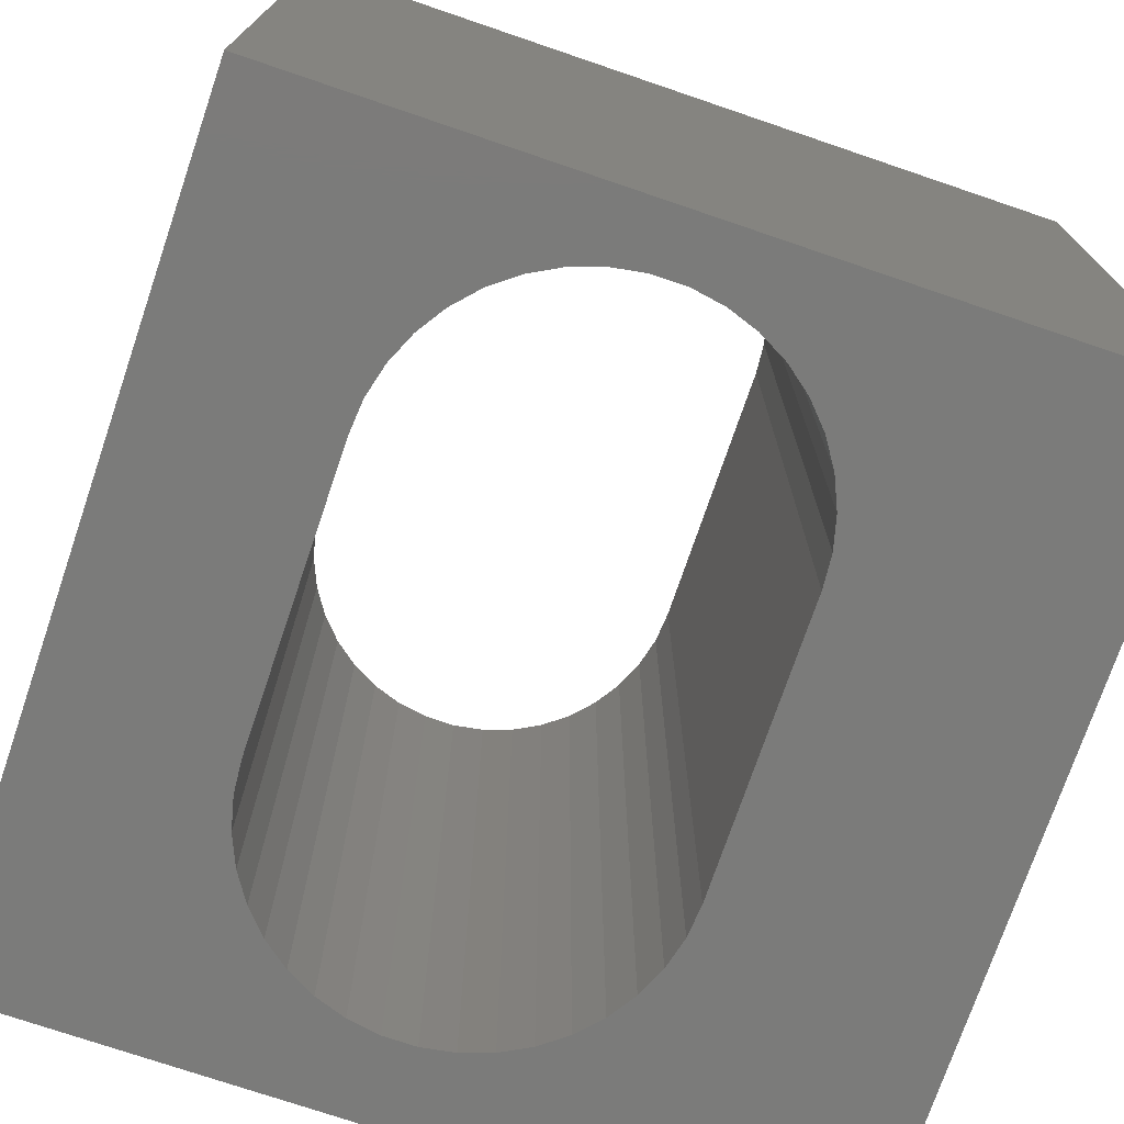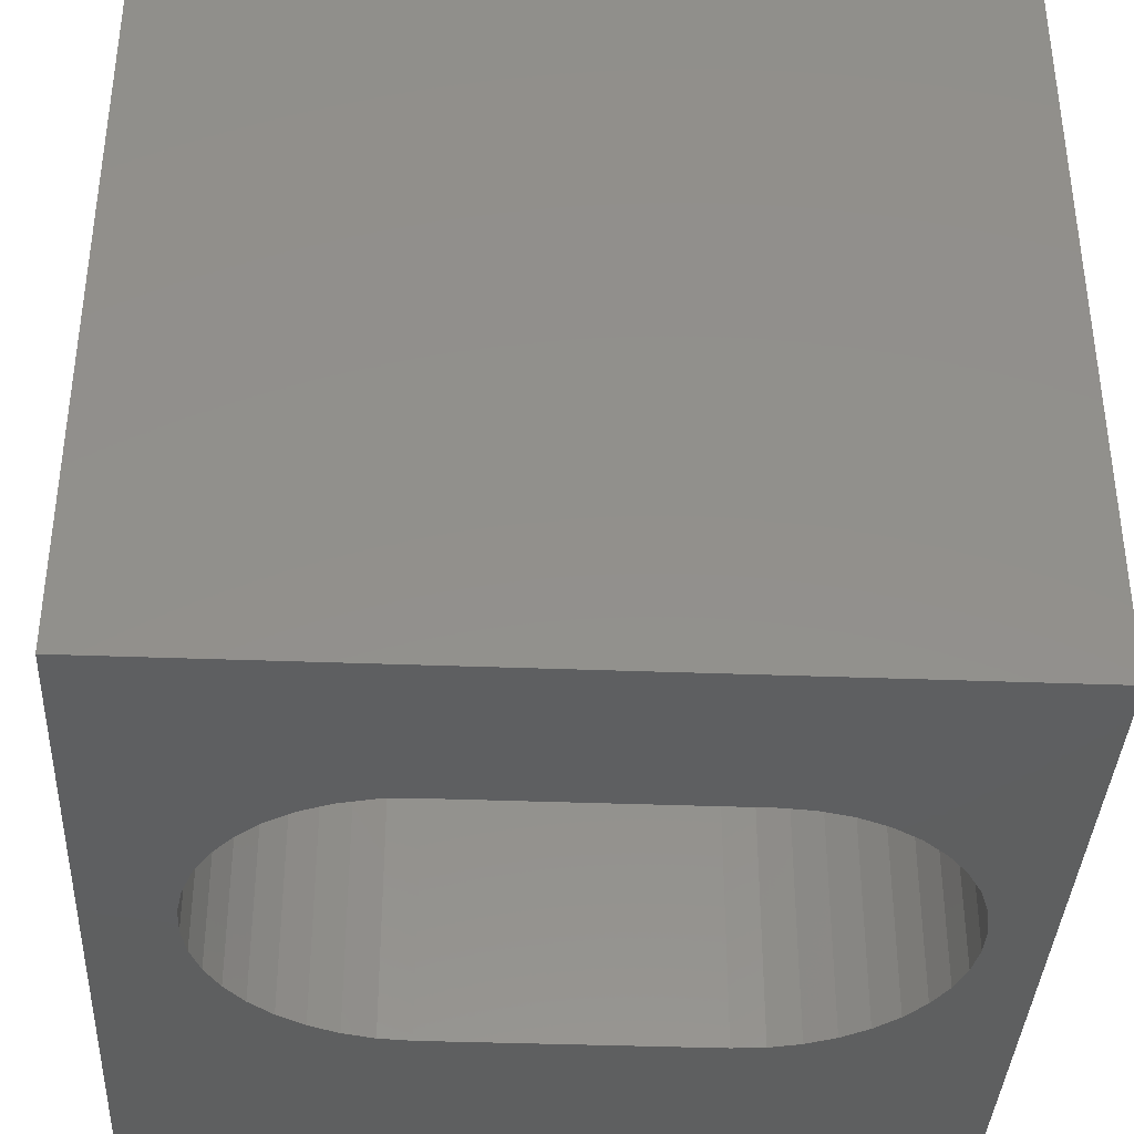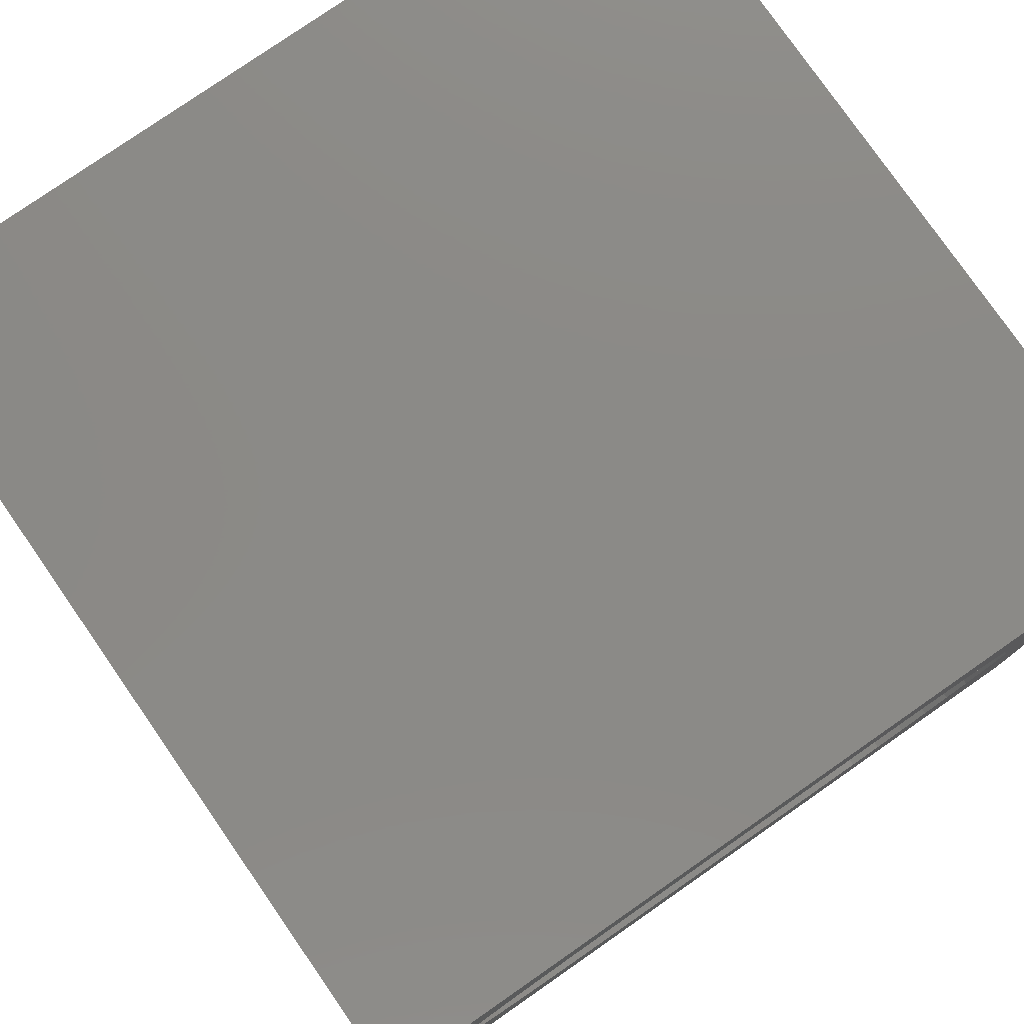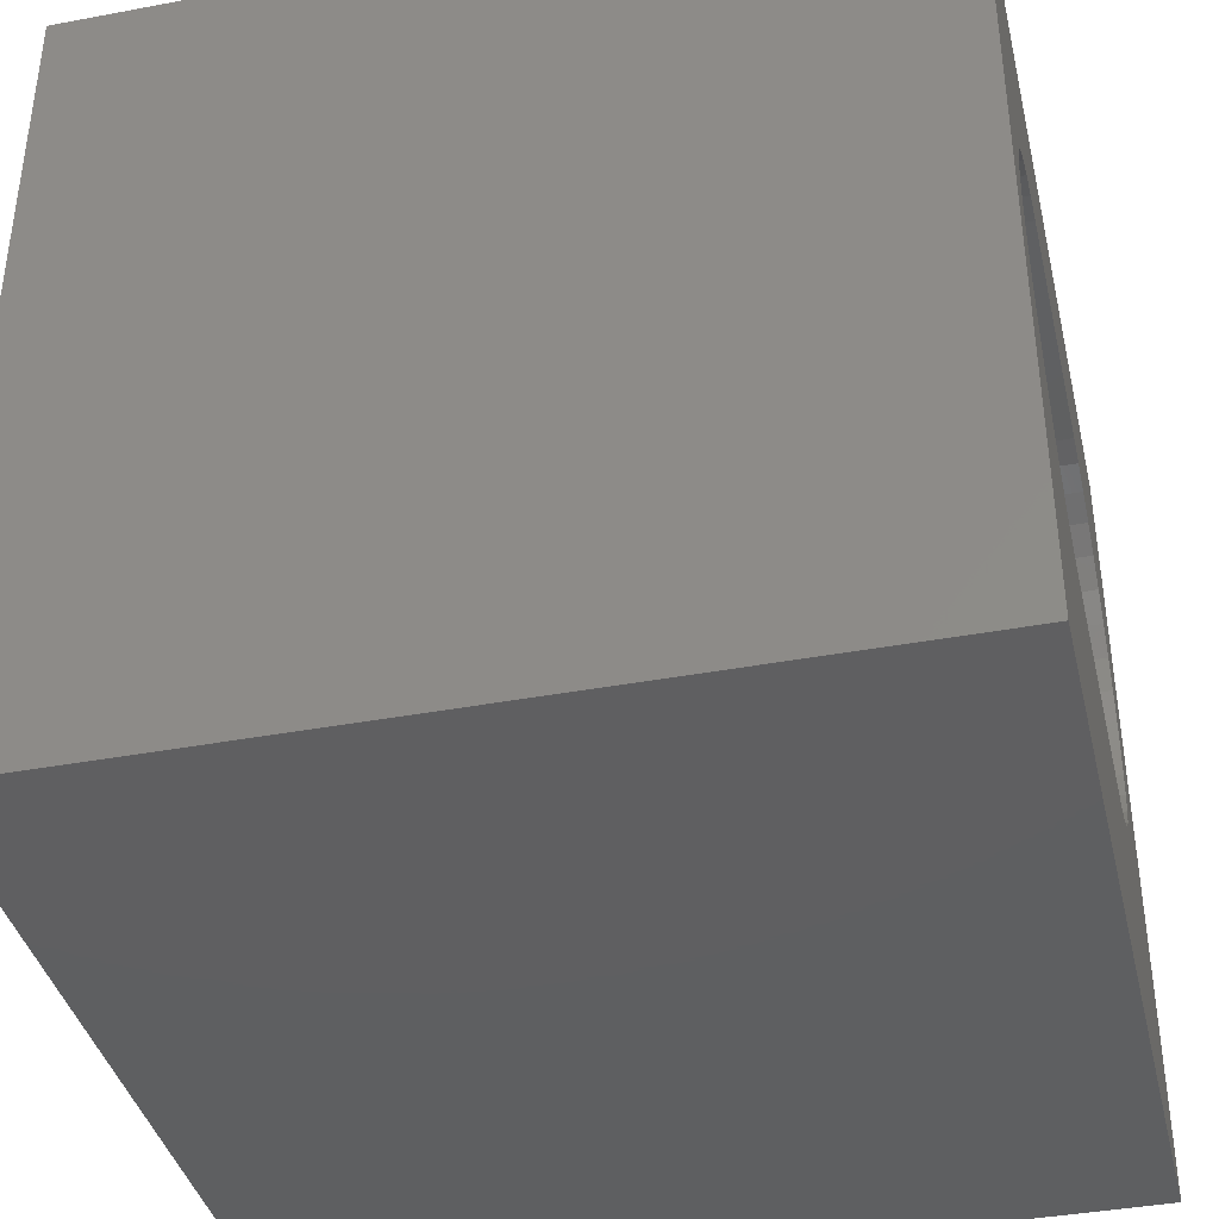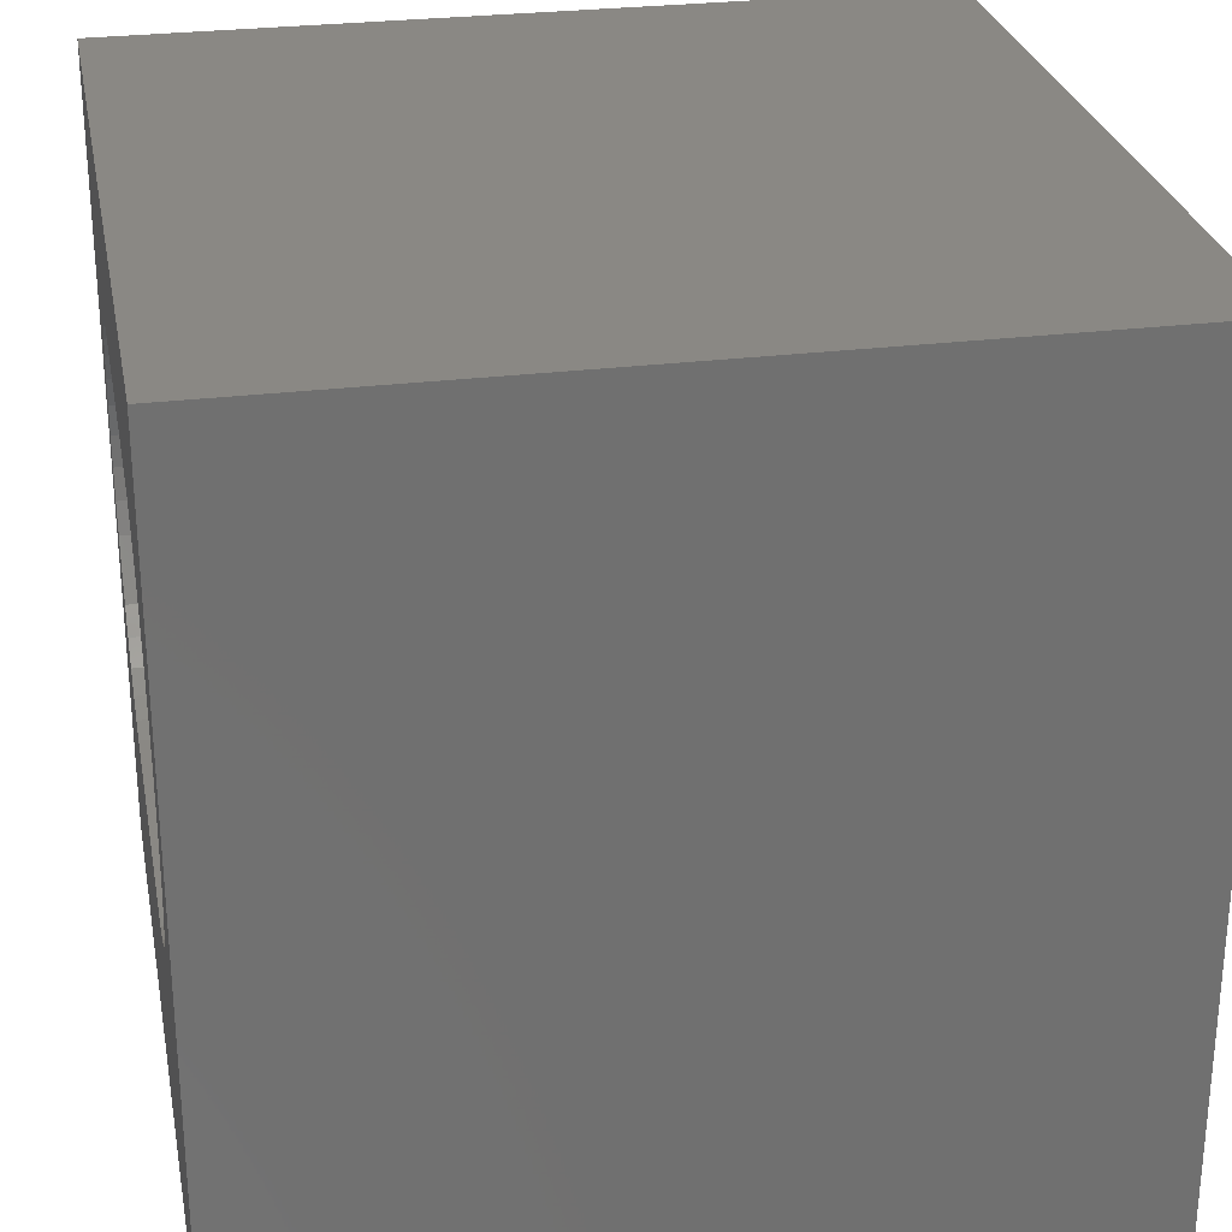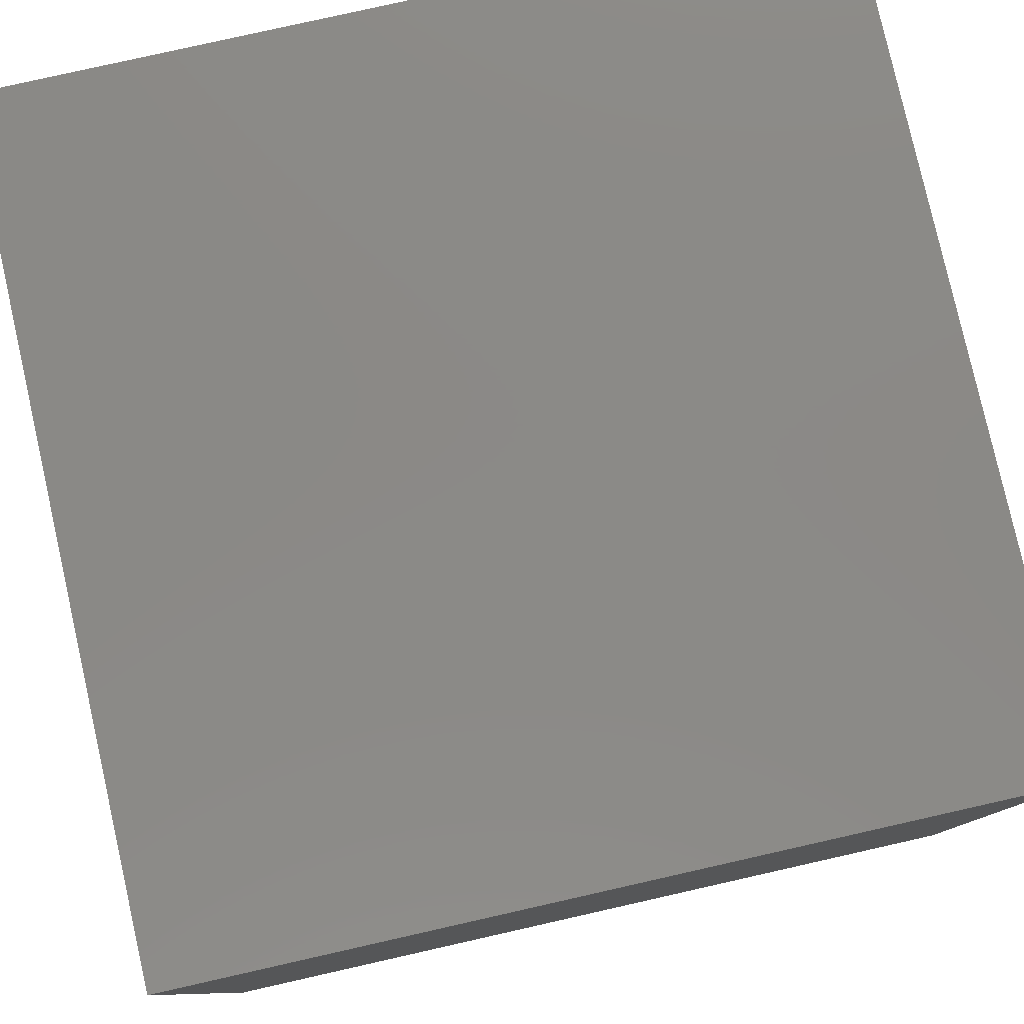
<metadata>
{"format":"stl","ext":"stl","renderer":"f3d","projection":"perspective","resolution":1024,"background":"white","views":[{"elev":-74.1,"azim":-108.8,"up":"+Z"},{"elev":-37.5,"azim":177.2,"up":"+Z"},{"elev":78.5,"azim":-34.8,"up":"+Y"},{"elev":-39.1,"azim":-76.8,"up":"+Y"},{"elev":27.6,"azim":79.2,"up":"+Y"},{"elev":79.9,"azim":-102.7,"up":"+Y"}]}
</metadata>
<code>
# stl→obj: 88 verts, 176 faces
v 0 10 10
v 0 10 0
v 0 0 10
v 0 0 0
v 8.063 7.296 10
v 8.357 7.026 10
v 10 10 10
v 8.922 5.982 10
v 8.987 5.588 10
v 8.987 5.189 10
v 10 0 10
v 8.922 4.795 10
v 8.792 4.418 10
v 8.602 4.066 10
v 8.357 3.751 10
v 8.063 3.481 10
v 7.729 3.263 10
v 7.363 3.102 10
v 8.602 6.711 10
v 8.792 6.36 10
v 2.718 3.004 10
v 2.331 3.102 10
v 1.965 3.263 10
v 1.631 3.481 10
v 0.7723 5.982 10
v 0.9019 6.36 10
v 6.976 7.773 10
v 7.363 7.675 10
v 7.729 7.514 10
v 6.976 3.004 10
v 6.578 2.971 10
v 3.116 2.971 10
v 1.337 3.751 10
v 1.092 4.066 10
v 0.9019 4.418 10
v 1.631 7.296 10
v 1.965 7.514 10
v 2.331 7.675 10
v 1.092 6.711 10
v 1.337 7.026 10
v 0.7723 4.795 10
v 0.7066 5.189 10
v 0.7066 5.588 10
v 2.718 7.773 10
v 3.116 7.806 10
v 6.578 7.806 10
v 10 10 0
v 10 0 0
v 8.922 5.982 0
v 8.792 6.36 0
v 8.602 6.711 0
v 8.357 7.026 0
v 0.9019 4.418 0
v 1.092 4.066 0
v 1.337 3.751 0
v 0.7723 5.982 0
v 0.7066 5.588 0
v 0.7066 5.189 0
v 0.7723 4.795 0
v 1.631 3.481 0
v 1.965 3.263 0
v 2.331 3.102 0
v 6.976 3.004 0
v 7.363 3.102 0
v 7.729 3.263 0
v 8.063 3.481 0
v 8.063 7.296 0
v 7.729 7.514 0
v 7.363 7.675 0
v 8.357 3.751 0
v 8.602 4.066 0
v 8.792 4.418 0
v 8.922 4.795 0
v 8.987 5.189 0
v 8.987 5.588 0
v 2.718 7.773 0
v 2.331 7.675 0
v 1.965 7.514 0
v 1.631 7.296 0
v 1.337 7.026 0
v 2.718 3.004 0
v 3.116 2.971 0
v 6.578 2.971 0
v 1.092 6.711 0
v 0.9019 6.36 0
v 6.976 7.773 0
v 6.578 7.806 0
v 3.116 7.806 0
f 1 2 3
f 3 2 4
f 5 6 7
f 8 9 7
f 7 9 10
f 7 10 11
f 11 10 12
f 12 13 11
f 11 13 14
f 11 14 15
f 15 16 11
f 11 16 17
f 11 17 18
f 6 19 7
f 7 19 20
f 7 20 8
f 21 22 3
f 3 22 23
f 3 23 24
f 25 26 1
f 27 28 7
f 7 28 29
f 7 29 5
f 18 30 11
f 11 30 31
f 11 31 3
f 3 31 32
f 3 32 21
f 24 33 3
f 3 33 34
f 3 34 35
f 36 37 1
f 1 37 38
f 26 39 1
f 1 39 40
f 1 40 36
f 35 41 3
f 3 41 42
f 3 42 1
f 1 42 43
f 1 43 25
f 38 44 1
f 1 44 45
f 1 45 7
f 7 45 46
f 7 46 27
f 47 7 48
f 48 7 11
f 49 50 47
f 47 50 51
f 47 51 52
f 53 54 4
f 4 54 55
f 56 57 2
f 2 57 58
f 2 58 4
f 4 58 59
f 4 59 53
f 55 60 4
f 4 60 61
f 4 61 62
f 63 64 48
f 48 64 65
f 48 65 66
f 52 67 47
f 47 67 68
f 47 68 69
f 66 70 48
f 48 70 71
f 48 71 72
f 72 73 48
f 48 73 74
f 48 74 47
f 47 74 75
f 47 75 49
f 2 76 77
f 77 78 2
f 2 78 79
f 2 79 80
f 62 81 4
f 4 81 82
f 4 82 48
f 48 82 83
f 48 83 63
f 80 84 2
f 2 84 85
f 2 85 56
f 69 86 47
f 47 86 87
f 47 87 2
f 2 87 88
f 2 88 76
f 7 47 1
f 1 47 2
f 48 11 4
f 4 11 3
f 88 45 44
f 88 44 76
f 76 44 38
f 76 38 77
f 77 38 37
f 77 37 78
f 78 37 36
f 78 36 79
f 79 36 40
f 79 40 80
f 80 40 39
f 80 39 84
f 84 39 26
f 84 26 85
f 85 26 25
f 85 25 56
f 56 25 43
f 56 43 57
f 57 43 42
f 57 42 58
f 58 42 41
f 58 41 59
f 59 41 35
f 59 35 53
f 53 35 34
f 53 34 54
f 54 34 33
f 54 33 55
f 55 33 24
f 55 24 60
f 60 24 23
f 60 23 61
f 61 23 22
f 61 22 62
f 62 22 21
f 62 21 81
f 81 21 32
f 81 32 82
f 88 87 45
f 45 87 46
f 83 31 30
f 83 30 63
f 63 30 18
f 63 18 64
f 64 18 17
f 64 17 65
f 65 17 16
f 65 16 66
f 66 16 15
f 66 15 70
f 70 15 14
f 70 14 71
f 71 14 13
f 71 13 72
f 72 13 12
f 72 12 73
f 73 12 10
f 73 10 74
f 74 10 9
f 74 9 75
f 75 9 8
f 75 8 49
f 49 8 20
f 49 20 50
f 50 20 19
f 50 19 51
f 51 19 6
f 51 6 52
f 52 6 5
f 52 5 67
f 67 5 29
f 67 29 68
f 68 29 28
f 68 28 69
f 69 28 27
f 69 27 86
f 86 27 46
f 86 46 87
f 83 82 31
f 31 82 32

</code>
